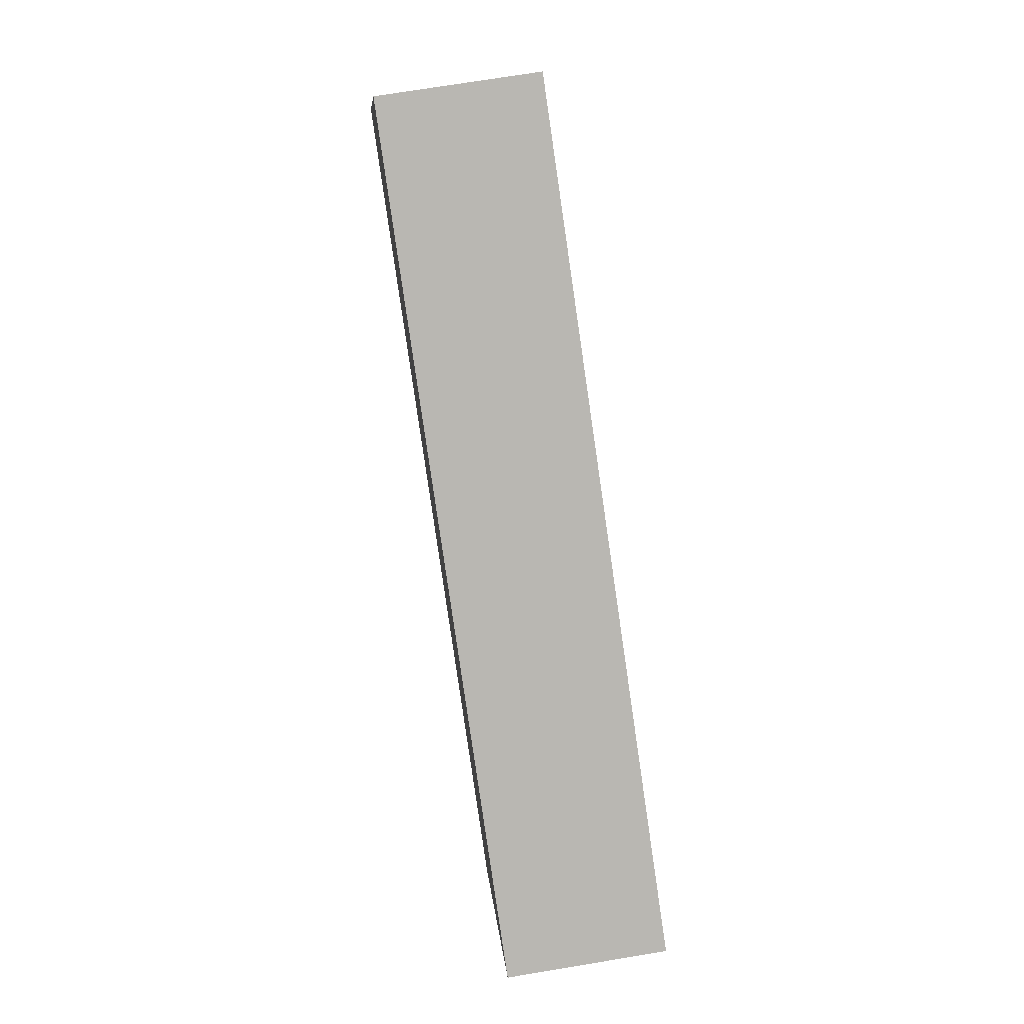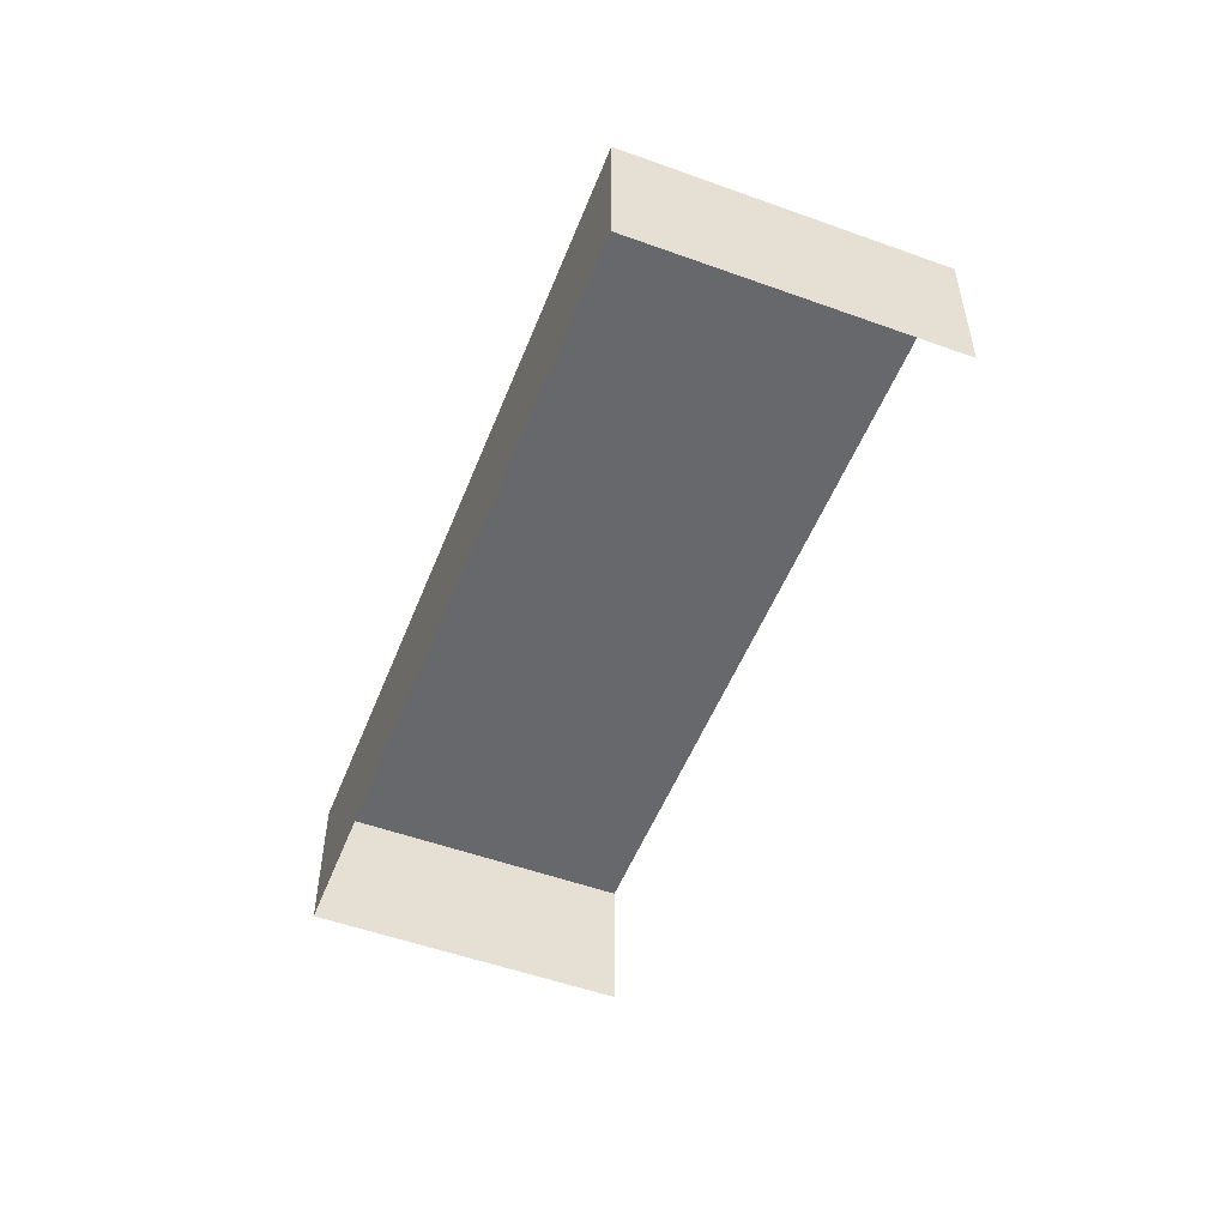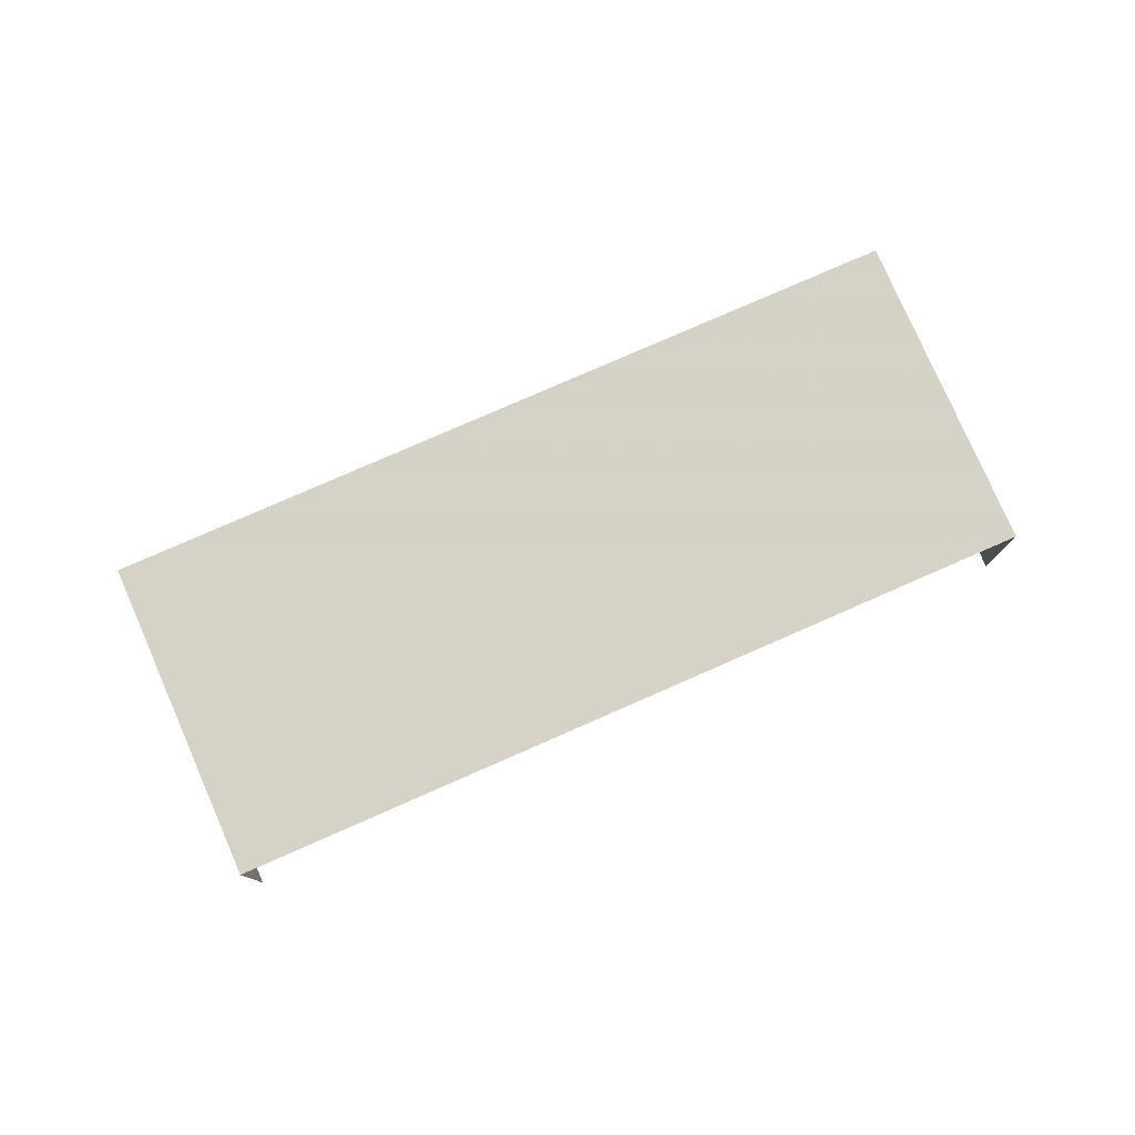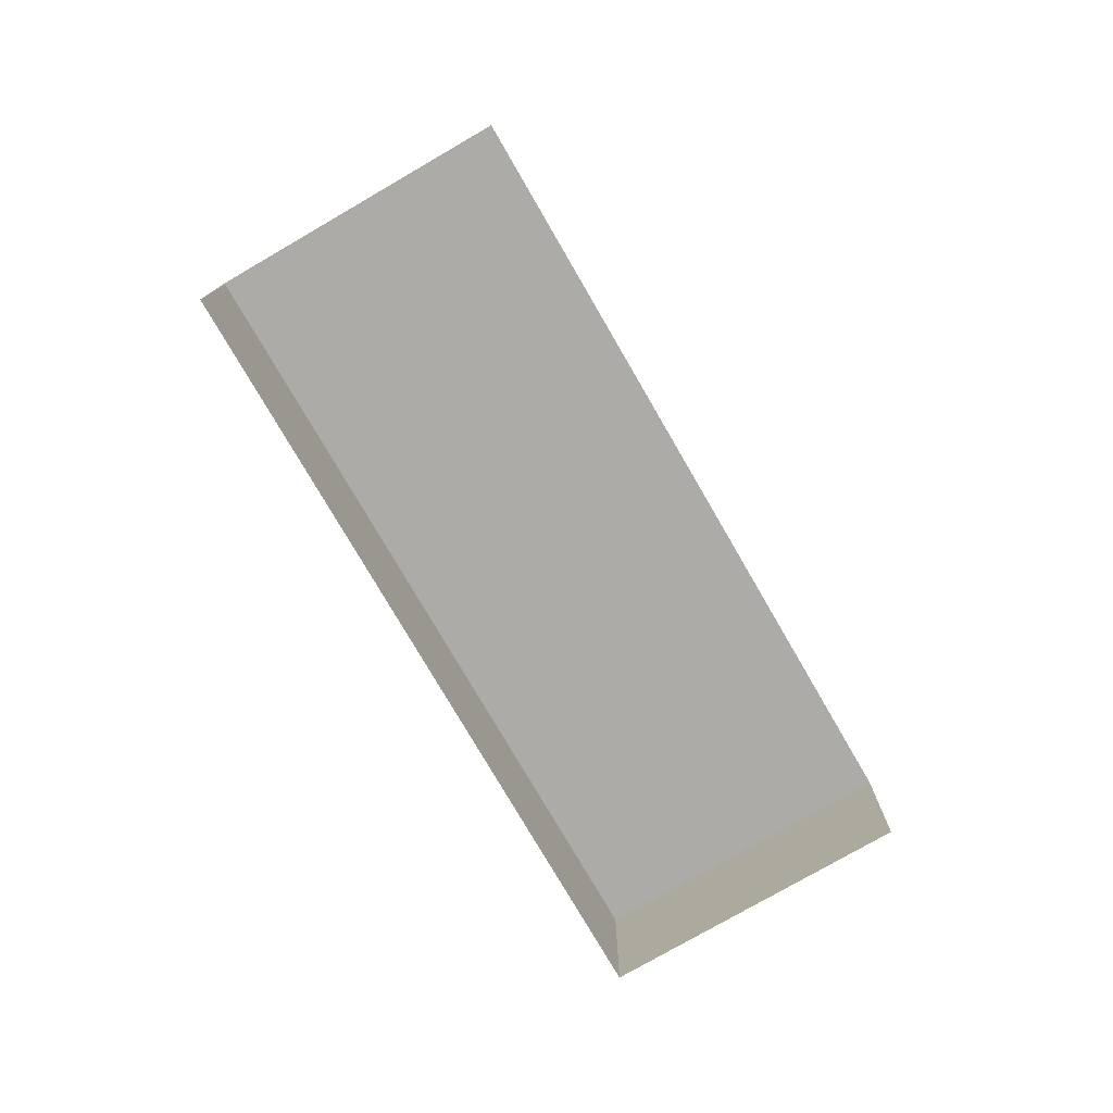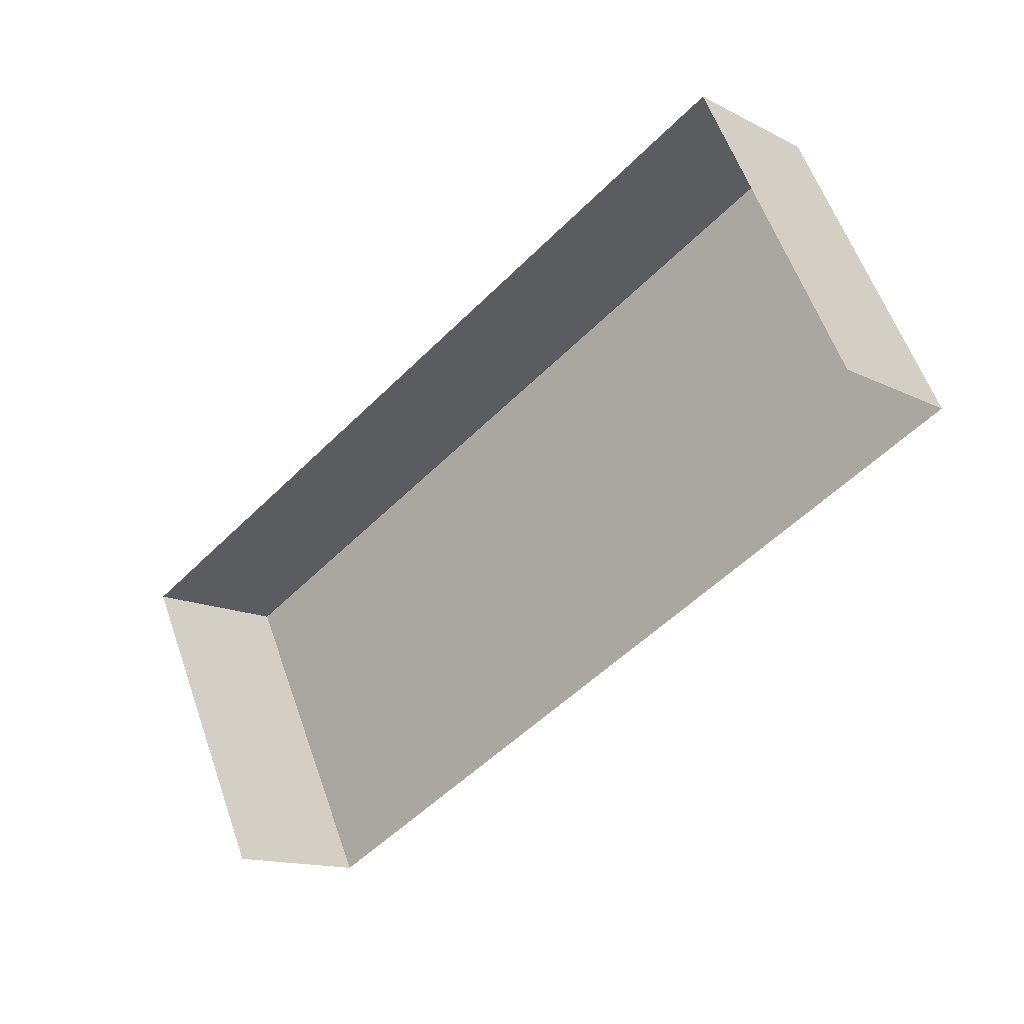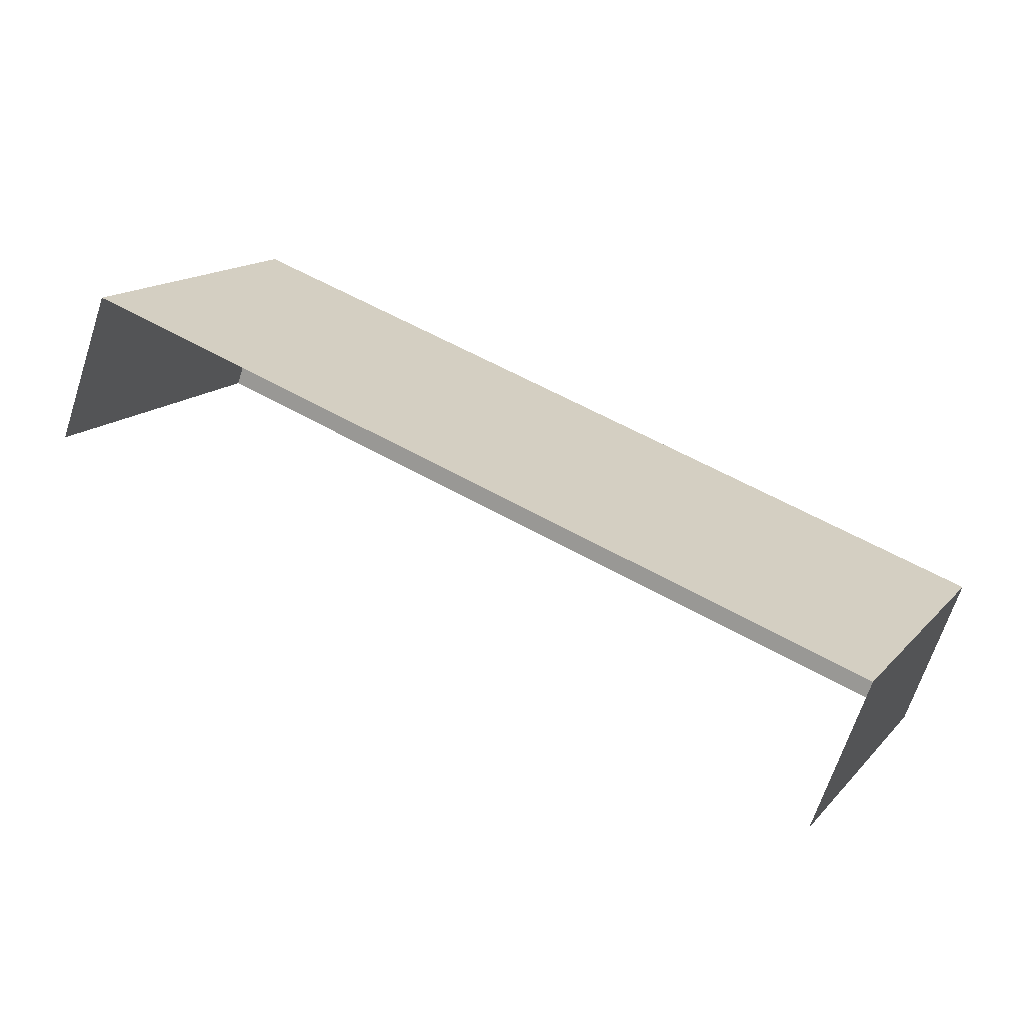
<metadata>
{"format":"obj","ext":"obj","renderer":"f3d","projection":"perspective","resolution":1024,"background":"white","views":[{"elev":72.6,"azim":80.8,"up":"+Y"},{"elev":-52.5,"azim":-137.4,"up":"+Z"},{"elev":78.6,"azim":-49.8,"up":"+Z"},{"elev":-76.3,"azim":-86.0,"up":"+Z"},{"elev":-14.0,"azim":-138.4,"up":"+Y"},{"elev":-67.4,"azim":-18.1,"up":"+Y"}]}
</metadata>
<code>
v -2.21e+05 -1.256e+05 24.87
v -2.21e+05 -1.256e+05 24.87
v -2.21e+05 -1.256e+05 24.87
v -2.21e+05 -1.256e+05 24.87
v -2.21e+05 -1.256e+05 27.62
v -2.21e+05 -1.256e+05 27.62
v -2.21e+05 -1.256e+05 27.62
v -2.21e+05 -1.256e+05 27.62
f 1 2 3
f 1 4 2
f 5 3 2
f 5 7 3
f 5 6 7
f 5 8 6
f 7 1 3
f 7 6 1
f 5 2 4
f 8 5 4
f 8 4 1
f 6 8 1

</code>
